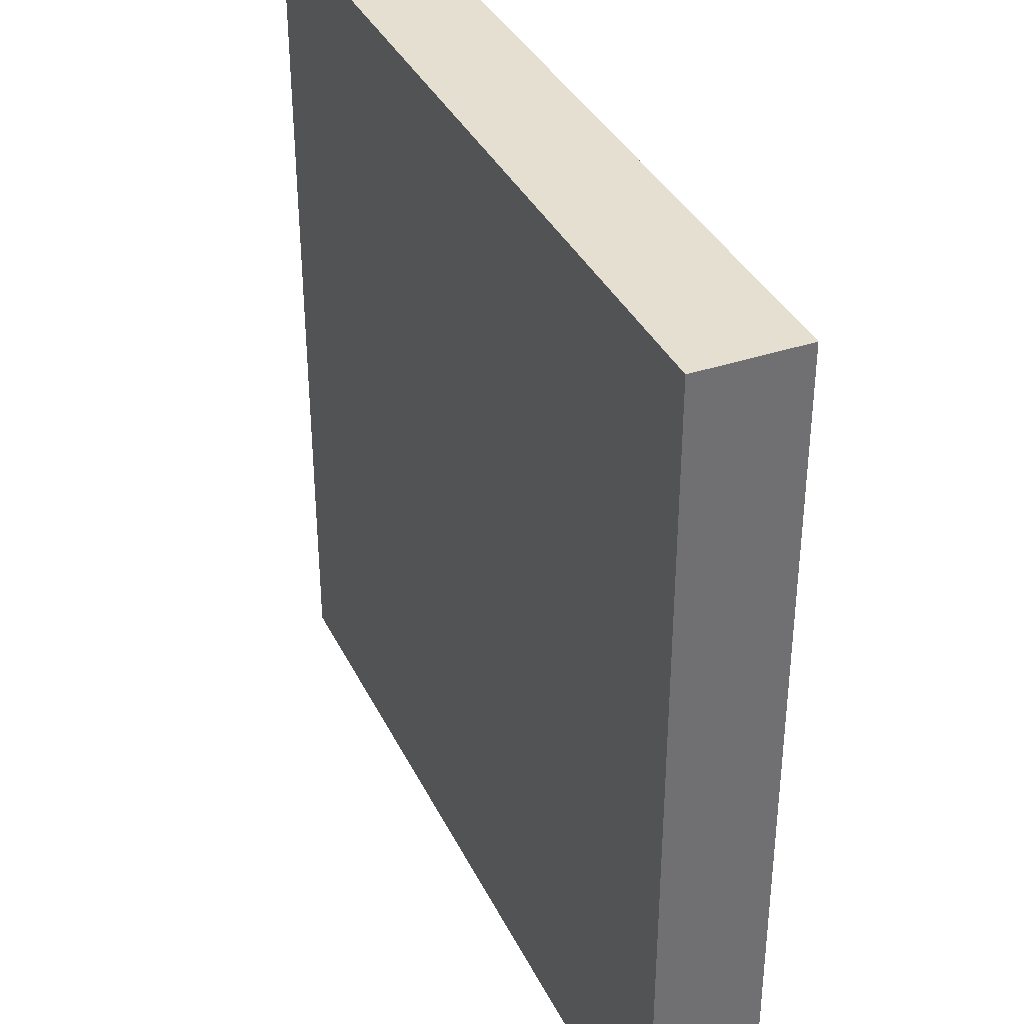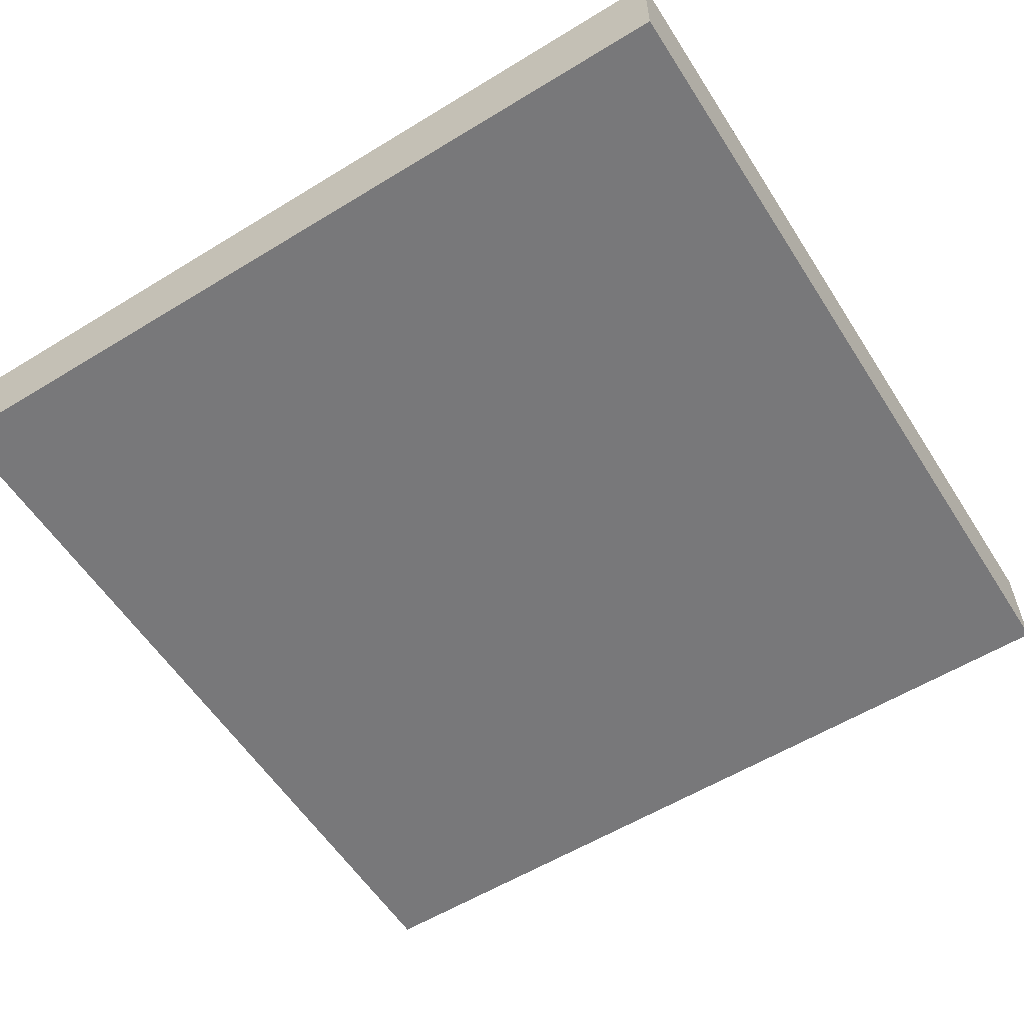
<metadata>
{"format":"obj","ext":"obj","renderer":"f3d","projection":"perspective","resolution":1024,"background":"white","views":[{"elev":36.6,"azim":66.4,"up":"+Z"},{"elev":-57.6,"azim":-147.6,"up":"+Y"}]}
</metadata>
<code>
v -8 0 8
v -8 1 8
v -8 1 7
v -8 0 7
v -8 1 6
v -8 0 6
v -8 1 5
v -8 0 5
v -8 1 4
v -8 0 4
v -8 1 3
v -8 0 3
v -8 1 2
v -8 0 2
v -8 1 1
v -8 0 1
v -8 1 -0
v -8 0 -0
v -8 1 -1
v -8 0 -1
v -8 1 -2
v -8 0 -2
v -8 1 -3
v -8 0 -3
v -8 1 -4
v -8 0 -4
v -8 1 -5
v -8 0 -5
v -8 1 -6
v -8 0 -6
v -8 1 -7
v -8 0 -7
v -8 1 -8
v -8 0 -8
v -8 2 8
v -8 2 7
v -8 2 6
v -8 2 5
v -8 2 4
v -8 2 3
v -8 2 2
v -8 2 1
v -8 2 -0
v -8 2 -1
v -8 2 -2
v -8 2 -3
v -8 2 -4
v -8 2 -5
v -8 2 -6
v -8 2 -7
v -8 2 -8
v 8 0 8
v 8 0 7
v 8 1 7
v 8 1 8
v 8 0 6
v 8 1 6
v 8 0 5
v 8 1 5
v 8 0 4
v 8 1 4
v 8 0 3
v 8 1 3
v 8 0 2
v 8 1 2
v 8 0 1
v 8 1 1
v 8 0 -0
v 8 1 -0
v 8 0 -1
v 8 1 -1
v 8 0 -2
v 8 1 -2
v 8 0 -3
v 8 1 -3
v 8 0 -4
v 8 1 -4
v 8 0 -5
v 8 1 -5
v 8 0 -6
v 8 1 -6
v 8 0 -7
v 8 1 -7
v 8 0 -8
v 8 1 -8
v 8 2 7
v 8 2 8
v 8 2 6
v 8 2 5
v 8 2 4
v 8 2 3
v 8 2 2
v 8 2 1
v 8 2 -0
v 8 2 -1
v 8 2 -2
v 8 2 -3
v 8 2 -4
v 8 2 -5
v 8 2 -6
v 8 2 -7
v 8 2 -8
v -7 0 8
v -7 1 8
v -6 0 8
v -6 1 8
v -5 0 8
v -5 1 8
v -4 0 8
v -4 1 8
v -3 0 8
v -3 1 8
v -2 0 8
v -2 1 8
v -1 0 8
v -1 1 8
v 0 0 8
v 0 1 8
v 1 0 8
v 1 1 8
v 2 0 8
v 2 1 8
v 3 0 8
v 3 1 8
v 4 0 8
v 4 1 8
v 5 0 8
v 5 1 8
v 6 0 8
v 6 1 8
v 7 0 8
v 7 1 8
v -7 2 8
v -6 2 8
v -5 2 8
v -4 2 8
v -3 2 8
v -2 2 8
v -1 2 8
v 0 2 8
v 1 2 8
v 2 2 8
v 3 2 8
v 4 2 8
v 5 2 8
v 6 2 8
v 7 2 8
v -7 1 -8
v -7 0 -8
v -6 1 -8
v -6 0 -8
v -5 1 -8
v -5 0 -8
v -4 1 -8
v -4 0 -8
v -3 1 -8
v -3 0 -8
v -2 1 -8
v -2 0 -8
v -1 1 -8
v -1 0 -8
v 0 1 -8
v 0 0 -8
v 1 1 -8
v 1 0 -8
v 2 1 -8
v 2 0 -8
v 3 1 -8
v 3 0 -8
v 4 1 -8
v 4 0 -8
v 5 1 -8
v 5 0 -8
v 6 1 -8
v 6 0 -8
v 7 1 -8
v 7 0 -8
v -7 2 -8
v -6 2 -8
v -5 2 -8
v -4 2 -8
v -3 2 -8
v -2 2 -8
v -1 2 -8
v 0 2 -8
v 1 2 -8
v 2 2 -8
v 3 2 -8
v 4 2 -8
v 5 2 -8
v 6 2 -8
v 7 2 -8
v -7 0 7
v -6 0 7
v -5 0 7
v -4 0 7
v -3 0 7
v -2 0 7
v -1 0 7
v 0 0 7
v 1 0 7
v 2 0 7
v 3 0 7
v 4 0 7
v 5 0 7
v 6 0 7
v 7 0 7
v -7 0 6
v -6 0 6
v -5 0 6
v -4 0 6
v -3 0 6
v -2 0 6
v -1 0 6
v 0 0 6
v 1 0 6
v 2 0 6
v 3 0 6
v 4 0 6
v 5 0 6
v 6 0 6
v 7 0 6
v -7 0 5
v -6 0 5
v -5 0 5
v -4 0 5
v -3 0 5
v -2 0 5
v -1 0 5
v 0 0 5
v 1 0 5
v 2 0 5
v 3 0 5
v 4 0 5
v 5 0 5
v 6 0 5
v 7 0 5
v -7 0 4
v -6 0 4
v -5 0 4
v -4 0 4
v -3 0 4
v -2 0 4
v -1 0 4
v 0 0 4
v 1 0 4
v 2 0 4
v 3 0 4
v 4 0 4
v 5 0 4
v 6 0 4
v 7 0 4
v -7 0 3
v -6 0 3
v -5 0 3
v -4 0 3
v -3 0 3
v -2 0 3
v -1 0 3
v 0 0 3
v 1 0 3
v 2 0 3
v 3 0 3
v 4 0 3
v 5 0 3
v 6 0 3
v 7 0 3
v -7 0 2
v -6 0 2
v -5 0 2
v -4 0 2
v -3 0 2
v -2 0 2
v -1 0 2
v 0 0 2
v 1 0 2
v 2 0 2
v 3 0 2
v 4 0 2
v 5 0 2
v 6 0 2
v 7 0 2
v -7 0 1
v -6 0 1
v -5 0 1
v -4 0 1
v -3 0 1
v -2 0 1
v -1 0 1
v 0 0 1
v 1 0 1
v 2 0 1
v 3 0 1
v 4 0 1
v 5 0 1
v 6 0 1
v 7 0 1
v -7 0 -0
v -6 0 -0
v -5 0 -0
v -4 0 -0
v -3 0 -0
v -2 0 -0
v -1 0 -0
v 0 0 -0
v 1 0 -0
v 2 0 -0
v 3 0 -0
v 4 0 -0
v 5 0 -0
v 6 0 -0
v 7 0 -0
v -7 0 -1
v -6 0 -1
v -5 0 -1
v -4 0 -1
v -3 0 -1
v -2 0 -1
v -1 0 -1
v 0 0 -1
v 1 0 -1
v 2 0 -1
v 3 0 -1
v 4 0 -1
v 5 0 -1
v 6 0 -1
v 7 0 -1
v -7 0 -2
v -6 0 -2
v -5 0 -2
v -4 0 -2
v -3 0 -2
v -2 0 -2
v -1 0 -2
v 0 0 -2
v 1 0 -2
v 2 0 -2
v 3 0 -2
v 4 0 -2
v 5 0 -2
v 6 0 -2
v 7 0 -2
v -7 0 -3
v -6 0 -3
v -5 0 -3
v -4 0 -3
v -3 0 -3
v -2 0 -3
v -1 0 -3
v 0 0 -3
v 1 0 -3
v 2 0 -3
v 3 0 -3
v 4 0 -3
v 5 0 -3
v 6 0 -3
v 7 0 -3
v -7 0 -4
v -6 0 -4
v -5 0 -4
v -4 0 -4
v -3 0 -4
v -2 0 -4
v -1 0 -4
v 0 0 -4
v 1 0 -4
v 2 0 -4
v 3 0 -4
v 4 0 -4
v 5 0 -4
v 6 0 -4
v 7 0 -4
v -7 0 -5
v -6 0 -5
v -5 0 -5
v -4 0 -5
v -3 0 -5
v -2 0 -5
v -1 0 -5
v 0 0 -5
v 1 0 -5
v 2 0 -5
v 3 0 -5
v 4 0 -5
v 5 0 -5
v 6 0 -5
v 7 0 -5
v -7 0 -6
v -6 0 -6
v -5 0 -6
v -4 0 -6
v -3 0 -6
v -2 0 -6
v -1 0 -6
v 0 0 -6
v 1 0 -6
v 2 0 -6
v 3 0 -6
v 4 0 -6
v 5 0 -6
v 6 0 -6
v 7 0 -6
v -7 0 -7
v -6 0 -7
v -5 0 -7
v -4 0 -7
v -3 0 -7
v -2 0 -7
v -1 0 -7
v 0 0 -7
v 1 0 -7
v 2 0 -7
v 3 0 -7
v 4 0 -7
v 5 0 -7
v 6 0 -7
v 7 0 -7
v -7 2 7
v -6 2 7
v -5 2 7
v -4 2 7
v -3 2 7
v -2 2 7
v -1 2 7
v 0 2 7
v 1 2 7
v 2 2 7
v 3 2 7
v 4 2 7
v 5 2 7
v 6 2 7
v 7 2 7
v -7 2 6
v -6 2 6
v -5 2 6
v -4 2 6
v -3 2 6
v -2 2 6
v -1 2 6
v 0 2 6
v 1 2 6
v 2 2 6
v 3 2 6
v 4 2 6
v 5 2 6
v 6 2 6
v 7 2 6
v -7 2 5
v -6 2 5
v -5 2 5
v -4 2 5
v -3 2 5
v -2 2 5
v -1 2 5
v 0 2 5
v 1 2 5
v 2 2 5
v 3 2 5
v 4 2 5
v 5 2 5
v 6 2 5
v 7 2 5
v -7 2 4
v -6 2 4
v -5 2 4
v -4 2 4
v -3 2 4
v -2 2 4
v -1 2 4
v 0 2 4
v 1 2 4
v 2 2 4
v 3 2 4
v 4 2 4
v 5 2 4
v 6 2 4
v 7 2 4
v -7 2 3
v -6 2 3
v -5 2 3
v -4 2 3
v -3 2 3
v -2 2 3
v -1 2 3
v 0 2 3
v 1 2 3
v 2 2 3
v 3 2 3
v 4 2 3
v 5 2 3
v 6 2 3
v 7 2 3
v -7 2 2
v -6 2 2
v -5 2 2
v -4 2 2
v -3 2 2
v -2 2 2
v -1 2 2
v 0 2 2
v 1 2 2
v 2 2 2
v 3 2 2
v 4 2 2
v 5 2 2
v 6 2 2
v 7 2 2
v -7 2 1
v -6 2 1
v -5 2 1
v -4 2 1
v -3 2 1
v -2 2 1
v -1 2 1
v 0 2 1
v 1 2 1
v 2 2 1
v 3 2 1
v 4 2 1
v 5 2 1
v 6 2 1
v 7 2 1
v -7 2 -0
v -6 2 -0
v -5 2 -0
v -4 2 -0
v -3 2 -0
v -2 2 -0
v -1 2 -0
v 0 2 -0
v 1 2 -0
v 2 2 -0
v 3 2 -0
v 4 2 -0
v 5 2 -0
v 6 2 -0
v 7 2 -0
v -7 2 -1
v -6 2 -1
v -5 2 -1
v -4 2 -1
v -3 2 -1
v -2 2 -1
v -1 2 -1
v 0 2 -1
v 1 2 -1
v 2 2 -1
v 3 2 -1
v 4 2 -1
v 5 2 -1
v 6 2 -1
v 7 2 -1
v -7 2 -2
v -6 2 -2
v -5 2 -2
v -4 2 -2
v -3 2 -2
v -2 2 -2
v -1 2 -2
v 0 2 -2
v 1 2 -2
v 2 2 -2
v 3 2 -2
v 4 2 -2
v 5 2 -2
v 6 2 -2
v 7 2 -2
v -7 2 -3
v -6 2 -3
v -5 2 -3
v -4 2 -3
v -3 2 -3
v -2 2 -3
v -1 2 -3
v 0 2 -3
v 1 2 -3
v 2 2 -3
v 3 2 -3
v 4 2 -3
v 5 2 -3
v 6 2 -3
v 7 2 -3
v -7 2 -4
v -6 2 -4
v -5 2 -4
v -4 2 -4
v -3 2 -4
v -2 2 -4
v -1 2 -4
v 0 2 -4
v 1 2 -4
v 2 2 -4
v 3 2 -4
v 4 2 -4
v 5 2 -4
v 6 2 -4
v 7 2 -4
v -7 2 -5
v -6 2 -5
v -5 2 -5
v -4 2 -5
v -3 2 -5
v -2 2 -5
v -1 2 -5
v 0 2 -5
v 1 2 -5
v 2 2 -5
v 3 2 -5
v 4 2 -5
v 5 2 -5
v 6 2 -5
v 7 2 -5
v -7 2 -6
v -6 2 -6
v -5 2 -6
v -4 2 -6
v -3 2 -6
v -2 2 -6
v -1 2 -6
v 0 2 -6
v 1 2 -6
v 2 2 -6
v 3 2 -6
v 4 2 -6
v 5 2 -6
v 6 2 -6
v 7 2 -6
v -7 2 -7
v -6 2 -7
v -5 2 -7
v -4 2 -7
v -3 2 -7
v -2 2 -7
v -1 2 -7
v 0 2 -7
v 1 2 -7
v 2 2 -7
v 3 2 -7
v 4 2 -7
v 5 2 -7
v 6 2 -7
v 7 2 -7
f 1 2 3 4
f 4 3 5 6
f 6 5 7 8
f 8 7 9 10
f 10 9 11 12
f 12 11 13 14
f 14 13 15 16
f 16 15 17 18
f 18 17 19 20
f 20 19 21 22
f 22 21 23 24
f 24 23 25 26
f 26 25 27 28
f 28 27 29 30
f 30 29 31 32
f 32 31 33 34
f 2 35 36 3
f 3 36 37 5
f 5 37 38 7
f 7 38 39 9
f 9 39 40 11
f 11 40 41 13
f 13 41 42 15
f 15 42 43 17
f 17 43 44 19
f 19 44 45 21
f 21 45 46 23
f 23 46 47 25
f 25 47 48 27
f 27 48 49 29
f 29 49 50 31
f 31 50 51 33
f 52 53 54 55
f 53 56 57 54
f 56 58 59 57
f 58 60 61 59
f 60 62 63 61
f 62 64 65 63
f 64 66 67 65
f 66 68 69 67
f 68 70 71 69
f 70 72 73 71
f 72 74 75 73
f 74 76 77 75
f 76 78 79 77
f 78 80 81 79
f 80 82 83 81
f 82 84 85 83
f 55 54 86 87
f 54 57 88 86
f 57 59 89 88
f 59 61 90 89
f 61 63 91 90
f 63 65 92 91
f 65 67 93 92
f 67 69 94 93
f 69 71 95 94
f 71 73 96 95
f 73 75 97 96
f 75 77 98 97
f 77 79 99 98
f 79 81 100 99
f 81 83 101 100
f 83 85 102 101
f 1 103 104 2
f 103 105 106 104
f 105 107 108 106
f 107 109 110 108
f 109 111 112 110
f 111 113 114 112
f 113 115 116 114
f 115 117 118 116
f 117 119 120 118
f 119 121 122 120
f 121 123 124 122
f 123 125 126 124
f 125 127 128 126
f 127 129 130 128
f 129 131 132 130
f 131 52 55 132
f 2 104 133 35
f 104 106 134 133
f 106 108 135 134
f 108 110 136 135
f 110 112 137 136
f 112 114 138 137
f 114 116 139 138
f 116 118 140 139
f 118 120 141 140
f 120 122 142 141
f 122 124 143 142
f 124 126 144 143
f 126 128 145 144
f 128 130 146 145
f 130 132 147 146
f 132 55 87 147
f 34 33 148 149
f 149 148 150 151
f 151 150 152 153
f 153 152 154 155
f 155 154 156 157
f 157 156 158 159
f 159 158 160 161
f 161 160 162 163
f 163 162 164 165
f 165 164 166 167
f 167 166 168 169
f 169 168 170 171
f 171 170 172 173
f 173 172 174 175
f 175 174 176 177
f 177 176 85 84
f 33 51 178 148
f 148 178 179 150
f 150 179 180 152
f 152 180 181 154
f 154 181 182 156
f 156 182 183 158
f 158 183 184 160
f 160 184 185 162
f 162 185 186 164
f 164 186 187 166
f 166 187 188 168
f 168 188 189 170
f 170 189 190 172
f 172 190 191 174
f 174 191 192 176
f 176 192 102 85
f 1 4 193 103
f 103 193 194 105
f 105 194 195 107
f 107 195 196 109
f 109 196 197 111
f 111 197 198 113
f 113 198 199 115
f 115 199 200 117
f 117 200 201 119
f 119 201 202 121
f 121 202 203 123
f 123 203 204 125
f 125 204 205 127
f 127 205 206 129
f 129 206 207 131
f 131 207 53 52
f 4 6 208 193
f 193 208 209 194
f 194 209 210 195
f 195 210 211 196
f 196 211 212 197
f 197 212 213 198
f 198 213 214 199
f 199 214 215 200
f 200 215 216 201
f 201 216 217 202
f 202 217 218 203
f 203 218 219 204
f 204 219 220 205
f 205 220 221 206
f 206 221 222 207
f 207 222 56 53
f 6 8 223 208
f 208 223 224 209
f 209 224 225 210
f 210 225 226 211
f 211 226 227 212
f 212 227 228 213
f 213 228 229 214
f 214 229 230 215
f 215 230 231 216
f 216 231 232 217
f 217 232 233 218
f 218 233 234 219
f 219 234 235 220
f 220 235 236 221
f 221 236 237 222
f 222 237 58 56
f 8 10 238 223
f 223 238 239 224
f 224 239 240 225
f 225 240 241 226
f 226 241 242 227
f 227 242 243 228
f 228 243 244 229
f 229 244 245 230
f 230 245 246 231
f 231 246 247 232
f 232 247 248 233
f 233 248 249 234
f 234 249 250 235
f 235 250 251 236
f 236 251 252 237
f 237 252 60 58
f 10 12 253 238
f 238 253 254 239
f 239 254 255 240
f 240 255 256 241
f 241 256 257 242
f 242 257 258 243
f 243 258 259 244
f 244 259 260 245
f 245 260 261 246
f 246 261 262 247
f 247 262 263 248
f 248 263 264 249
f 249 264 265 250
f 250 265 266 251
f 251 266 267 252
f 252 267 62 60
f 12 14 268 253
f 253 268 269 254
f 254 269 270 255
f 255 270 271 256
f 256 271 272 257
f 257 272 273 258
f 258 273 274 259
f 259 274 275 260
f 260 275 276 261
f 261 276 277 262
f 262 277 278 263
f 263 278 279 264
f 264 279 280 265
f 265 280 281 266
f 266 281 282 267
f 267 282 64 62
f 14 16 283 268
f 268 283 284 269
f 269 284 285 270
f 270 285 286 271
f 271 286 287 272
f 272 287 288 273
f 273 288 289 274
f 274 289 290 275
f 275 290 291 276
f 276 291 292 277
f 277 292 293 278
f 278 293 294 279
f 279 294 295 280
f 280 295 296 281
f 281 296 297 282
f 282 297 66 64
f 16 18 298 283
f 283 298 299 284
f 284 299 300 285
f 285 300 301 286
f 286 301 302 287
f 287 302 303 288
f 288 303 304 289
f 289 304 305 290
f 290 305 306 291
f 291 306 307 292
f 292 307 308 293
f 293 308 309 294
f 294 309 310 295
f 295 310 311 296
f 296 311 312 297
f 297 312 68 66
f 18 20 313 298
f 298 313 314 299
f 299 314 315 300
f 300 315 316 301
f 301 316 317 302
f 302 317 318 303
f 303 318 319 304
f 304 319 320 305
f 305 320 321 306
f 306 321 322 307
f 307 322 323 308
f 308 323 324 309
f 309 324 325 310
f 310 325 326 311
f 311 326 327 312
f 312 327 70 68
f 20 22 328 313
f 313 328 329 314
f 314 329 330 315
f 315 330 331 316
f 316 331 332 317
f 317 332 333 318
f 318 333 334 319
f 319 334 335 320
f 320 335 336 321
f 321 336 337 322
f 322 337 338 323
f 323 338 339 324
f 324 339 340 325
f 325 340 341 326
f 326 341 342 327
f 327 342 72 70
f 22 24 343 328
f 328 343 344 329
f 329 344 345 330
f 330 345 346 331
f 331 346 347 332
f 332 347 348 333
f 333 348 349 334
f 334 349 350 335
f 335 350 351 336
f 336 351 352 337
f 337 352 353 338
f 338 353 354 339
f 339 354 355 340
f 340 355 356 341
f 341 356 357 342
f 342 357 74 72
f 24 26 358 343
f 343 358 359 344
f 344 359 360 345
f 345 360 361 346
f 346 361 362 347
f 347 362 363 348
f 348 363 364 349
f 349 364 365 350
f 350 365 366 351
f 351 366 367 352
f 352 367 368 353
f 353 368 369 354
f 354 369 370 355
f 355 370 371 356
f 356 371 372 357
f 357 372 76 74
f 26 28 373 358
f 358 373 374 359
f 359 374 375 360
f 360 375 376 361
f 361 376 377 362
f 362 377 378 363
f 363 378 379 364
f 364 379 380 365
f 365 380 381 366
f 366 381 382 367
f 367 382 383 368
f 368 383 384 369
f 369 384 385 370
f 370 385 386 371
f 371 386 387 372
f 372 387 78 76
f 28 30 388 373
f 373 388 389 374
f 374 389 390 375
f 375 390 391 376
f 376 391 392 377
f 377 392 393 378
f 378 393 394 379
f 379 394 395 380
f 380 395 396 381
f 381 396 397 382
f 382 397 398 383
f 383 398 399 384
f 384 399 400 385
f 385 400 401 386
f 386 401 402 387
f 387 402 80 78
f 30 32 403 388
f 388 403 404 389
f 389 404 405 390
f 390 405 406 391
f 391 406 407 392
f 392 407 408 393
f 393 408 409 394
f 394 409 410 395
f 395 410 411 396
f 396 411 412 397
f 397 412 413 398
f 398 413 414 399
f 399 414 415 400
f 400 415 416 401
f 401 416 417 402
f 402 417 82 80
f 32 34 149 403
f 403 149 151 404
f 404 151 153 405
f 405 153 155 406
f 406 155 157 407
f 407 157 159 408
f 408 159 161 409
f 409 161 163 410
f 410 163 165 411
f 411 165 167 412
f 412 167 169 413
f 413 169 171 414
f 414 171 173 415
f 415 173 175 416
f 416 175 177 417
f 417 177 84 82
f 35 133 418 36
f 133 134 419 418
f 134 135 420 419
f 135 136 421 420
f 136 137 422 421
f 137 138 423 422
f 138 139 424 423
f 139 140 425 424
f 140 141 426 425
f 141 142 427 426
f 142 143 428 427
f 143 144 429 428
f 144 145 430 429
f 145 146 431 430
f 146 147 432 431
f 147 87 86 432
f 36 418 433 37
f 418 419 434 433
f 419 420 435 434
f 420 421 436 435
f 421 422 437 436
f 422 423 438 437
f 423 424 439 438
f 424 425 440 439
f 425 426 441 440
f 426 427 442 441
f 427 428 443 442
f 428 429 444 443
f 429 430 445 444
f 430 431 446 445
f 431 432 447 446
f 432 86 88 447
f 37 433 448 38
f 433 434 449 448
f 434 435 450 449
f 435 436 451 450
f 436 437 452 451
f 437 438 453 452
f 438 439 454 453
f 439 440 455 454
f 440 441 456 455
f 441 442 457 456
f 442 443 458 457
f 443 444 459 458
f 444 445 460 459
f 445 446 461 460
f 446 447 462 461
f 447 88 89 462
f 38 448 463 39
f 448 449 464 463
f 449 450 465 464
f 450 451 466 465
f 451 452 467 466
f 452 453 468 467
f 453 454 469 468
f 454 455 470 469
f 455 456 471 470
f 456 457 472 471
f 457 458 473 472
f 458 459 474 473
f 459 460 475 474
f 460 461 476 475
f 461 462 477 476
f 462 89 90 477
f 39 463 478 40
f 463 464 479 478
f 464 465 480 479
f 465 466 481 480
f 466 467 482 481
f 467 468 483 482
f 468 469 484 483
f 469 470 485 484
f 470 471 486 485
f 471 472 487 486
f 472 473 488 487
f 473 474 489 488
f 474 475 490 489
f 475 476 491 490
f 476 477 492 491
f 477 90 91 492
f 40 478 493 41
f 478 479 494 493
f 479 480 495 494
f 480 481 496 495
f 481 482 497 496
f 482 483 498 497
f 483 484 499 498
f 484 485 500 499
f 485 486 501 500
f 486 487 502 501
f 487 488 503 502
f 488 489 504 503
f 489 490 505 504
f 490 491 506 505
f 491 492 507 506
f 492 91 92 507
f 41 493 508 42
f 493 494 509 508
f 494 495 510 509
f 495 496 511 510
f 496 497 512 511
f 497 498 513 512
f 498 499 514 513
f 499 500 515 514
f 500 501 516 515
f 501 502 517 516
f 502 503 518 517
f 503 504 519 518
f 504 505 520 519
f 505 506 521 520
f 506 507 522 521
f 507 92 93 522
f 42 508 523 43
f 508 509 524 523
f 509 510 525 524
f 510 511 526 525
f 511 512 527 526
f 512 513 528 527
f 513 514 529 528
f 514 515 530 529
f 515 516 531 530
f 516 517 532 531
f 517 518 533 532
f 518 519 534 533
f 519 520 535 534
f 520 521 536 535
f 521 522 537 536
f 522 93 94 537
f 43 523 538 44
f 523 524 539 538
f 524 525 540 539
f 525 526 541 540
f 526 527 542 541
f 527 528 543 542
f 528 529 544 543
f 529 530 545 544
f 530 531 546 545
f 531 532 547 546
f 532 533 548 547
f 533 534 549 548
f 534 535 550 549
f 535 536 551 550
f 536 537 552 551
f 537 94 95 552
f 44 538 553 45
f 538 539 554 553
f 539 540 555 554
f 540 541 556 555
f 541 542 557 556
f 542 543 558 557
f 543 544 559 558
f 544 545 560 559
f 545 546 561 560
f 546 547 562 561
f 547 548 563 562
f 548 549 564 563
f 549 550 565 564
f 550 551 566 565
f 551 552 567 566
f 552 95 96 567
f 45 553 568 46
f 553 554 569 568
f 554 555 570 569
f 555 556 571 570
f 556 557 572 571
f 557 558 573 572
f 558 559 574 573
f 559 560 575 574
f 560 561 576 575
f 561 562 577 576
f 562 563 578 577
f 563 564 579 578
f 564 565 580 579
f 565 566 581 580
f 566 567 582 581
f 567 96 97 582
f 46 568 583 47
f 568 569 584 583
f 569 570 585 584
f 570 571 586 585
f 571 572 587 586
f 572 573 588 587
f 573 574 589 588
f 574 575 590 589
f 575 576 591 590
f 576 577 592 591
f 577 578 593 592
f 578 579 594 593
f 579 580 595 594
f 580 581 596 595
f 581 582 597 596
f 582 97 98 597
f 47 583 598 48
f 583 584 599 598
f 584 585 600 599
f 585 586 601 600
f 586 587 602 601
f 587 588 603 602
f 588 589 604 603
f 589 590 605 604
f 590 591 606 605
f 591 592 607 606
f 592 593 608 607
f 593 594 609 608
f 594 595 610 609
f 595 596 611 610
f 596 597 612 611
f 597 98 99 612
f 48 598 613 49
f 598 599 614 613
f 599 600 615 614
f 600 601 616 615
f 601 602 617 616
f 602 603 618 617
f 603 604 619 618
f 604 605 620 619
f 605 606 621 620
f 606 607 622 621
f 607 608 623 622
f 608 609 624 623
f 609 610 625 624
f 610 611 626 625
f 611 612 627 626
f 612 99 100 627
f 49 613 628 50
f 613 614 629 628
f 614 615 630 629
f 615 616 631 630
f 616 617 632 631
f 617 618 633 632
f 618 619 634 633
f 619 620 635 634
f 620 621 636 635
f 621 622 637 636
f 622 623 638 637
f 623 624 639 638
f 624 625 640 639
f 625 626 641 640
f 626 627 642 641
f 627 100 101 642
f 50 628 178 51
f 628 629 179 178
f 629 630 180 179
f 630 631 181 180
f 631 632 182 181
f 632 633 183 182
f 633 634 184 183
f 634 635 185 184
f 635 636 186 185
f 636 637 187 186
f 637 638 188 187
f 638 639 189 188
f 639 640 190 189
f 640 641 191 190
f 641 642 192 191
f 642 101 102 192

</code>
